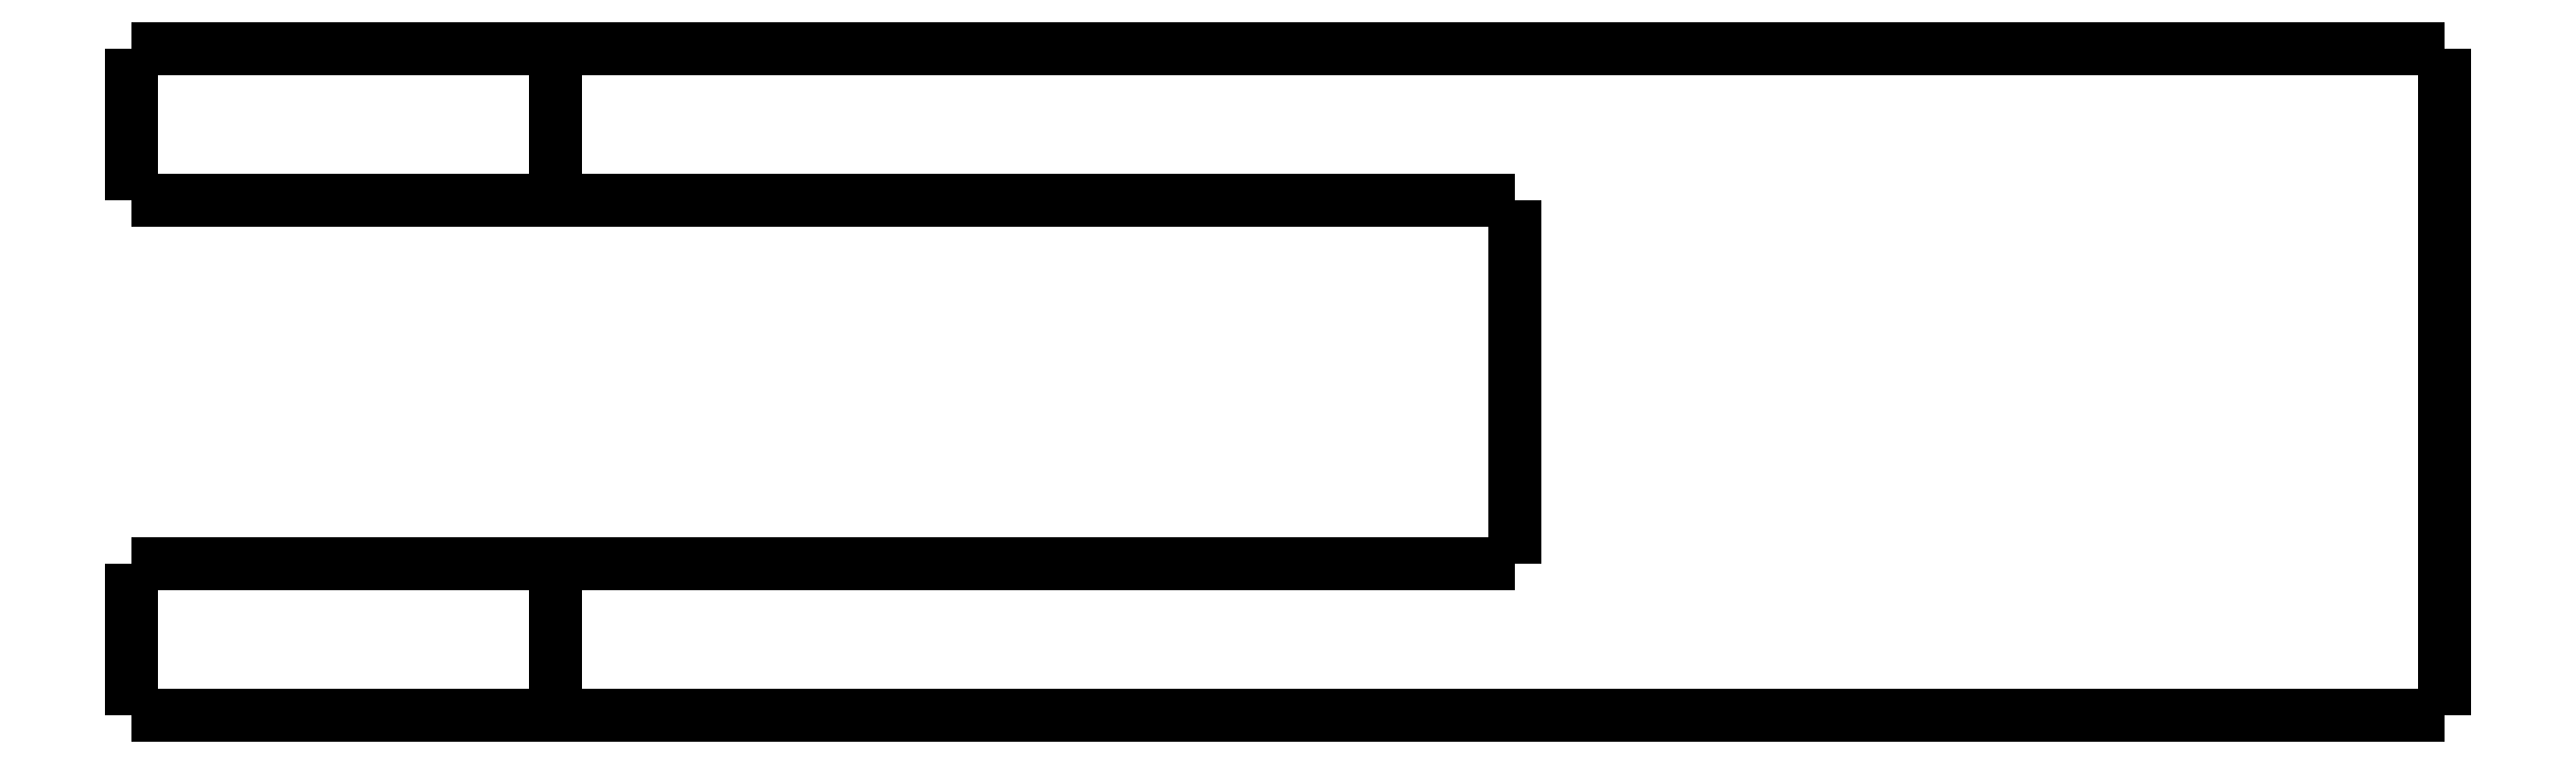
<metadata>
{"format":"dxf","ext":"dxf","renderer":"ezdxf+matplotlib","layout":"modelspace","background":"white","min_lineweight":24,"dpi":150}
</metadata>
<code>
0
SECTION
2
ENTITIES
0
LWPOLYLINE
8
0
90
51
70
0
10
-25.7
20
-5
10
-25.7
20
-4.9
10
-25.7
20
-4.8
10
-25.7
20
-4.7
10
-25.7
20
-4.6
10
-25.7
20
-4.5
10
-25.7
20
-4.4
10
-25.7
20
-4.3
10
-25.7
20
-4.2
10
-25.7
20
-4.1
10
-25.7
20
-4
10
-25.7
20
-3.9
10
-25.7
20
-3.8
10
-25.7
20
-3.7
10
-25.7
20
-3.6
10
-25.7
20
-3.5
10
-25.7
20
-3.4
10
-25.7
20
-3.3
10
-25.7
20
-3.2
10
-25.7
20
-3.1
10
-25.7
20
-3
10
-25.7
20
-2.9
10
-25.7
20
-2.8
10
-25.7
20
-2.7
10
-25.7
20
-2.6
10
-25.7
20
-2.5
10
-25.7
20
-2.4
10
-25.7
20
-2.3
10
-25.7
20
-2.2
10
-25.7
20
-2.1
10
-25.7
20
-2
10
-25.7
20
-1.9
10
-25.7
20
-1.8
10
-25.7
20
-1.7
10
-25.7
20
-1.6
10
-25.7
20
-1.5
10
-25.7
20
-1.4
10
-25.7
20
-1.3
10
-25.7
20
-1.2
10
-25.7
20
-1.1
10
-25.7
20
-1
10
-25.7
20
-0.9
10
-25.7
20
-0.8
10
-25.7
20
-0.7
10
-25.7
20
-0.6
10
-25.7
20
-0.5
10
-25.7
20
-0.4
10
-25.7
20
-0.3
10
-25.7
20
-0.2
10
-25.7
20
-0.1
10
-25.7
20
0
0
LWPOLYLINE
8
0
90
51
70
0
10
-11.7
20
-5
10
-11.7
20
-4.9
10
-11.7
20
-4.8
10
-11.7
20
-4.7
10
-11.7
20
-4.6
10
-11.7
20
-4.5
10
-11.7
20
-4.4
10
-11.7
20
-4.3
10
-11.7
20
-4.2
10
-11.7
20
-4.1
10
-11.7
20
-4
10
-11.7
20
-3.9
10
-11.7
20
-3.8
10
-11.7
20
-3.7
10
-11.7
20
-3.6
10
-11.7
20
-3.5
10
-11.7
20
-3.4
10
-11.7
20
-3.3
10
-11.7
20
-3.2
10
-11.7
20
-3.1
10
-11.7
20
-3
10
-11.7
20
-2.9
10
-11.7
20
-2.8
10
-11.7
20
-2.7
10
-11.7
20
-2.6
10
-11.7
20
-2.5
10
-11.7
20
-2.4
10
-11.7
20
-2.3
10
-11.7
20
-2.2
10
-11.7
20
-2.1
10
-11.7
20
-2
10
-11.7
20
-1.9
10
-11.7
20
-1.8
10
-11.7
20
-1.7
10
-11.7
20
-1.6
10
-11.7
20
-1.5
10
-11.7
20
-1.4
10
-11.7
20
-1.3
10
-11.7
20
-1.2
10
-11.7
20
-1.1
10
-11.7
20
-1
10
-11.7
20
-0.9
10
-11.7
20
-0.8
10
-11.7
20
-0.7
10
-11.7
20
-0.6
10
-11.7
20
-0.5
10
-11.7
20
-0.4
10
-11.7
20
-0.3
10
-11.7
20
-0.2
10
-11.7
20
-0.1
10
-11.7
20
0
0
LWPOLYLINE
8
0
90
51
70
0
10
-25.7
20
-5
10
-25.65
20
-5
10
-25.6
20
-5
10
-25.55
20
-5
10
-25.46
20
-5
10
-25.32
20
-5
10
-25.17
20
-5
10
-25.03
20
-5
10
-24.81
20
-5
10
-24.57
20
-5
10
-24.34
20
-5
10
-24.08
20
-5
10
-23.77
20
-5
10
-23.46
20
-5
10
-23.15
20
-5
10
-22.8
20
-5
10
-22.43
20
-5
10
-22.06
20
-5
10
-21.68
20
-5
10
-21.26
20
-5
10
-20.85
20
-5
10
-20.44
20
-5
10
-20.01
20
-5
10
-19.57
20
-5
10
-19.14
20
-5
10
-18.7
20
-5
10
-18.26
20
-5
10
-17.83
20
-5
10
-17.39
20
-5
10
-16.96
20
-5
10
-16.55
20
-5
10
-16.14
20
-5
10
-15.72
20
-5
10
-15.34
20
-5
10
-14.97
20
-5
10
-14.6
20
-5
10
-14.25
20
-5
10
-13.94
20
-5
10
-13.63
20
-5
10
-13.32
20
-5
10
-13.06
20
-5
10
-12.83
20
-5
10
-12.59
20
-5
10
-12.37
20
-5
10
-12.23
20
-5
10
-12.08
20
-5
10
-11.94
20
-5
10
-11.85
20
-5
10
-11.8
20
-5
10
-11.75
20
-5
10
-11.7
20
-5
0
LWPOLYLINE
8
0
90
51
70
0
10
-11.7
20
0
10
-11.75
20
0
10
-11.8
20
0
10
-11.85
20
0
10
-11.94
20
0
10
-12.08
20
0
10
-12.23
20
0
10
-12.37
20
0
10
-12.59
20
0
10
-12.83
20
0
10
-13.06
20
0
10
-13.32
20
0
10
-13.63
20
0
10
-13.94
20
0
10
-14.25
20
0
10
-14.6
20
0
10
-14.97
20
0
10
-15.34
20
0
10
-15.72
20
0
10
-16.14
20
0
10
-16.55
20
0
10
-16.96
20
0
10
-17.39
20
0
10
-17.83
20
0
10
-18.26
20
0
10
-18.7
20
0
10
-19.14
20
0
10
-19.57
20
0
10
-20.01
20
0
10
-20.44
20
0
10
-20.85
20
0
10
-21.26
20
0
10
-21.68
20
0
10
-22.06
20
0
10
-22.43
20
0
10
-22.8
20
0
10
-23.15
20
0
10
-23.46
20
0
10
-23.77
20
0
10
-24.08
20
0
10
-24.34
20
0
10
-24.57
20
0
10
-24.81
20
0
10
-25.03
20
0
10
-25.17
20
0
10
-25.32
20
0
10
-25.46
20
0
10
-25.55
20
0
10
-25.6
20
0
10
-25.65
20
0
10
-25.7
20
0
0
LWPOLYLINE
8
0
90
51
70
0
10
50.7
20
-22
10
50.7
20
-21.56
10
50.7
20
-21.12
10
50.7
20
-20.68
10
50.7
20
-20.24
10
50.7
20
-19.8
10
50.7
20
-19.36
10
50.7
20
-18.92
10
50.7
20
-18.48
10
50.7
20
-18.04
10
50.7
20
-17.6
10
50.7
20
-17.16
10
50.7
20
-16.72
10
50.7
20
-16.28
10
50.7
20
-15.84
10
50.7
20
-15.4
10
50.7
20
-14.96
10
50.7
20
-14.52
10
50.7
20
-14.08
10
50.7
20
-13.64
10
50.7
20
-13.2
10
50.7
20
-12.76
10
50.7
20
-12.32
10
50.7
20
-11.88
10
50.7
20
-11.44
10
50.7
20
-11
10
50.7
20
-10.56
10
50.7
20
-10.12
10
50.7
20
-9.68
10
50.7
20
-9.24
10
50.7
20
-8.8
10
50.7
20
-8.36
10
50.7
20
-7.92
10
50.7
20
-7.48
10
50.7
20
-7.04
10
50.7
20
-6.6
10
50.7
20
-6.16
10
50.7
20
-5.72
10
50.7
20
-5.28
10
50.7
20
-4.84
10
50.7
20
-4.4
10
50.7
20
-3.96
10
50.7
20
-3.52
10
50.7
20
-3.08
10
50.7
20
-2.64
10
50.7
20
-2.2
10
50.7
20
-1.76
10
50.7
20
-1.32
10
50.7
20
-0.88
10
50.7
20
-0.44
10
50.7
20
0
0
LWPOLYLINE
8
0
90
51
70
0
10
-11.7
20
-5
10
-11.07
20
-5
10
-10.43
20
-5
10
-9.798
20
-5
10
-9.164
20
-5
10
-8.53
20
-5
10
-7.896
20
-5
10
-7.262
20
-5
10
-6.628
20
-5
10
-5.994
20
-5
10
-5.36
20
-5
10
-4.726
20
-5
10
-4.092
20
-5
10
-3.458
20
-5
10
-2.824
20
-5
10
-2.19
20
-5
10
-1.556
20
-5
10
-0.922
20
-5
10
-0.288
20
-5
10
0.346
20
-5
10
0.98
20
-5
10
1.614
20
-5
10
2.248
20
-5
10
2.882
20
-5
10
3.516
20
-5
10
4.15
20
-5
10
4.784
20
-5
10
5.418
20
-5
10
6.052
20
-5
10
6.686
20
-5
10
7.32
20
-5
10
7.954
20
-5
10
8.588
20
-5
10
9.222
20
-5
10
9.856
20
-5
10
10.49
20
-5
10
11.12
20
-5
10
11.76
20
-5
10
12.39
20
-5
10
13.03
20
-5
10
13.66
20
-5
10
14.29
20
-5
10
14.93
20
-5
10
15.56
20
-5
10
16.2
20
-5
10
16.83
20
-5
10
17.46
20
-5
10
18.1
20
-5
10
18.73
20
-5
10
19.37
20
-5
10
20
20
-5
0
LWPOLYLINE
8
0
90
51
70
0
10
20
20
-5
10
20
20
-5.24
10
20
20
-5.48
10
20
20
-5.72
10
20
20
-5.96
10
20
20
-6.2
10
20
20
-6.44
10
20
20
-6.68
10
20
20
-6.92
10
20
20
-7.16
10
20
20
-7.4
10
20
20
-7.64
10
20
20
-7.88
10
20
20
-8.12
10
20
20
-8.36
10
20
20
-8.6
10
20
20
-8.84
10
20
20
-9.08
10
20
20
-9.32
10
20
20
-9.56
10
20
20
-9.8
10
20
20
-10.04
10
20
20
-10.28
10
20
20
-10.52
10
20
20
-10.76
10
20
20
-11
10
20
20
-11.24
10
20
20
-11.48
10
20
20
-11.72
10
20
20
-11.96
10
20
20
-12.2
10
20
20
-12.44
10
20
20
-12.68
10
20
20
-12.92
10
20
20
-13.16
10
20
20
-13.4
10
20
20
-13.64
10
20
20
-13.88
10
20
20
-14.12
10
20
20
-14.36
10
20
20
-14.6
10
20
20
-14.84
10
20
20
-15.08
10
20
20
-15.32
10
20
20
-15.56
10
20
20
-15.8
10
20
20
-16.04
10
20
20
-16.28
10
20
20
-16.52
10
20
20
-16.76
10
20
20
-17
0
LWPOLYLINE
8
0
90
51
70
0
10
20
20
-17
10
19.37
20
-17
10
18.73
20
-17
10
18.1
20
-17
10
17.46
20
-17
10
16.83
20
-17
10
16.2
20
-17
10
15.56
20
-17
10
14.93
20
-17
10
14.29
20
-17
10
13.66
20
-17
10
13.03
20
-17
10
12.39
20
-17
10
11.76
20
-17
10
11.12
20
-17
10
10.49
20
-17
10
9.856
20
-17
10
9.222
20
-17
10
8.588
20
-17
10
7.954
20
-17
10
7.32
20
-17
10
6.686
20
-17
10
6.052
20
-17
10
5.418
20
-17
10
4.784
20
-17
10
4.15
20
-17
10
3.516
20
-17
10
2.882
20
-17
10
2.248
20
-17
10
1.614
20
-17
10
0.98
20
-17
10
0.346
20
-17
10
-0.288
20
-17
10
-0.922
20
-17
10
-1.556
20
-17
10
-2.19
20
-17
10
-2.824
20
-17
10
-3.458
20
-17
10
-4.092
20
-17
10
-4.726
20
-17
10
-5.36
20
-17
10
-5.994
20
-17
10
-6.628
20
-17
10
-7.262
20
-17
10
-7.896
20
-17
10
-8.53
20
-17
10
-9.164
20
-17
10
-9.798
20
-17
10
-10.43
20
-17
10
-11.07
20
-17
10
-11.7
20
-17
0
LWPOLYLINE
8
0
90
51
70
0
10
50.7
20
-22
10
49.45
20
-22
10
48.2
20
-22
10
46.96
20
-22
10
45.71
20
-22
10
44.46
20
-22
10
43.21
20
-22
10
41.96
20
-22
10
40.72
20
-22
10
39.47
20
-22
10
38.22
20
-22
10
36.97
20
-22
10
35.72
20
-22
10
34.48
20
-22
10
33.23
20
-22
10
31.98
20
-22
10
30.73
20
-22
10
29.48
20
-22
10
28.24
20
-22
10
26.99
20
-22
10
25.74
20
-22
10
24.49
20
-22
10
23.24
20
-22
10
22
20
-22
10
20.75
20
-22
10
19.5
20
-22
10
18.25
20
-22
10
17
20
-22
10
15.76
20
-22
10
14.51
20
-22
10
13.26
20
-22
10
12.01
20
-22
10
10.76
20
-22
10
9.516
20
-22
10
8.268
20
-22
10
7.02
20
-22
10
5.772
20
-22
10
4.524
20
-22
10
3.276
20
-22
10
2.028
20
-22
10
0.78
20
-22
10
-0.468
20
-22
10
-1.716
20
-22
10
-2.964
20
-22
10
-4.212
20
-22
10
-5.46
20
-22
10
-6.708
20
-22
10
-7.956
20
-22
10
-9.204
20
-22
10
-10.45
20
-22
10
-11.7
20
-22
0
LWPOLYLINE
8
0
90
51
70
0
10
50.7
20
0
10
49.45
20
0
10
48.2
20
0
10
46.96
20
0
10
45.71
20
0
10
44.46
20
0
10
43.21
20
0
10
41.96
20
0
10
40.72
20
0
10
39.47
20
0
10
38.22
20
0
10
36.97
20
0
10
35.72
20
0
10
34.48
20
0
10
33.23
20
0
10
31.98
20
0
10
30.73
20
0
10
29.48
20
0
10
28.24
20
0
10
26.99
20
0
10
25.74
20
0
10
24.49
20
0
10
23.24
20
0
10
22
20
0
10
20.75
20
0
10
19.5
20
0
10
18.25
20
0
10
17
20
0
10
15.76
20
0
10
14.51
20
0
10
13.26
20
0
10
12.01
20
0
10
10.76
20
0
10
9.516
20
0
10
8.268
20
0
10
7.02
20
0
10
5.772
20
0
10
4.524
20
0
10
3.276
20
0
10
2.028
20
0
10
0.78
20
0
10
-0.468
20
0
10
-1.716
20
0
10
-2.964
20
0
10
-4.212
20
0
10
-5.46
20
0
10
-6.708
20
0
10
-7.956
20
0
10
-9.204
20
0
10
-10.45
20
0
10
-11.7
20
0
0
LWPOLYLINE
8
0
90
51
70
0
10
-11.7
20
-22
10
-11.7
20
-21.9
10
-11.7
20
-21.8
10
-11.7
20
-21.7
10
-11.7
20
-21.6
10
-11.7
20
-21.5
10
-11.7
20
-21.4
10
-11.7
20
-21.3
10
-11.7
20
-21.2
10
-11.7
20
-21.1
10
-11.7
20
-21
10
-11.7
20
-20.9
10
-11.7
20
-20.8
10
-11.7
20
-20.7
10
-11.7
20
-20.6
10
-11.7
20
-20.5
10
-11.7
20
-20.4
10
-11.7
20
-20.3
10
-11.7
20
-20.2
10
-11.7
20
-20.1
10
-11.7
20
-20
10
-11.7
20
-19.9
10
-11.7
20
-19.8
10
-11.7
20
-19.7
10
-11.7
20
-19.6
10
-11.7
20
-19.5
10
-11.7
20
-19.4
10
-11.7
20
-19.3
10
-11.7
20
-19.2
10
-11.7
20
-19.1
10
-11.7
20
-19
10
-11.7
20
-18.9
10
-11.7
20
-18.8
10
-11.7
20
-18.7
10
-11.7
20
-18.6
10
-11.7
20
-18.5
10
-11.7
20
-18.4
10
-11.7
20
-18.3
10
-11.7
20
-18.2
10
-11.7
20
-18.1
10
-11.7
20
-18
10
-11.7
20
-17.9
10
-11.7
20
-17.8
10
-11.7
20
-17.7
10
-11.7
20
-17.6
10
-11.7
20
-17.5
10
-11.7
20
-17.4
10
-11.7
20
-17.3
10
-11.7
20
-17.2
10
-11.7
20
-17.1
10
-11.7
20
-17
0
LWPOLYLINE
8
0
90
51
70
0
10
-11.7
20
-17
10
-11.75
20
-17
10
-11.8
20
-17
10
-11.85
20
-17
10
-11.94
20
-17
10
-12.08
20
-17
10
-12.23
20
-17
10
-12.37
20
-17
10
-12.59
20
-17
10
-12.83
20
-17
10
-13.06
20
-17
10
-13.32
20
-17
10
-13.63
20
-17
10
-13.94
20
-17
10
-14.25
20
-17
10
-14.6
20
-17
10
-14.97
20
-17
10
-15.34
20
-17
10
-15.72
20
-17
10
-16.14
20
-17
10
-16.55
20
-17
10
-16.96
20
-17
10
-17.39
20
-17
10
-17.83
20
-17
10
-18.26
20
-17
10
-18.7
20
-17
10
-19.14
20
-17
10
-19.57
20
-17
10
-20.01
20
-17
10
-20.44
20
-17
10
-20.85
20
-17
10
-21.26
20
-17
10
-21.68
20
-17
10
-22.06
20
-17
10
-22.43
20
-17
10
-22.8
20
-17
10
-23.15
20
-17
10
-23.46
20
-17
10
-23.77
20
-17
10
-24.08
20
-17
10
-24.34
20
-17
10
-24.57
20
-17
10
-24.81
20
-17
10
-25.03
20
-17
10
-25.17
20
-17
10
-25.32
20
-17
10
-25.46
20
-17
10
-25.55
20
-17
10
-25.6
20
-17
10
-25.65
20
-17
10
-25.7
20
-17
0
LWPOLYLINE
8
0
90
51
70
0
10
-25.7
20
-22
10
-25.7
20
-21.9
10
-25.7
20
-21.8
10
-25.7
20
-21.7
10
-25.7
20
-21.6
10
-25.7
20
-21.5
10
-25.7
20
-21.4
10
-25.7
20
-21.3
10
-25.7
20
-21.2
10
-25.7
20
-21.1
10
-25.7
20
-21
10
-25.7
20
-20.9
10
-25.7
20
-20.8
10
-25.7
20
-20.7
10
-25.7
20
-20.6
10
-25.7
20
-20.5
10
-25.7
20
-20.4
10
-25.7
20
-20.3
10
-25.7
20
-20.2
10
-25.7
20
-20.1
10
-25.7
20
-20
10
-25.7
20
-19.9
10
-25.7
20
-19.8
10
-25.7
20
-19.7
10
-25.7
20
-19.6
10
-25.7
20
-19.5
10
-25.7
20
-19.4
10
-25.7
20
-19.3
10
-25.7
20
-19.2
10
-25.7
20
-19.1
10
-25.7
20
-19
10
-25.7
20
-18.9
10
-25.7
20
-18.8
10
-25.7
20
-18.7
10
-25.7
20
-18.6
10
-25.7
20
-18.5
10
-25.7
20
-18.4
10
-25.7
20
-18.3
10
-25.7
20
-18.2
10
-25.7
20
-18.1
10
-25.7
20
-18
10
-25.7
20
-17.9
10
-25.7
20
-17.8
10
-25.7
20
-17.7
10
-25.7
20
-17.6
10
-25.7
20
-17.5
10
-25.7
20
-17.4
10
-25.7
20
-17.3
10
-25.7
20
-17.2
10
-25.7
20
-17.1
10
-25.7
20
-17
0
LWPOLYLINE
8
0
90
51
70
0
10
-11.7
20
-22
10
-11.75
20
-22
10
-11.8
20
-22
10
-11.85
20
-22
10
-11.94
20
-22
10
-12.08
20
-22
10
-12.23
20
-22
10
-12.37
20
-22
10
-12.59
20
-22
10
-12.83
20
-22
10
-13.06
20
-22
10
-13.32
20
-22
10
-13.63
20
-22
10
-13.94
20
-22
10
-14.25
20
-22
10
-14.6
20
-22
10
-14.97
20
-22
10
-15.34
20
-22
10
-15.72
20
-22
10
-16.14
20
-22
10
-16.55
20
-22
10
-16.96
20
-22
10
-17.39
20
-22
10
-17.83
20
-22
10
-18.26
20
-22
10
-18.7
20
-22
10
-19.14
20
-22
10
-19.57
20
-22
10
-20.01
20
-22
10
-20.44
20
-22
10
-20.85
20
-22
10
-21.26
20
-22
10
-21.68
20
-22
10
-22.06
20
-22
10
-22.43
20
-22
10
-22.8
20
-22
10
-23.15
20
-22
10
-23.46
20
-22
10
-23.77
20
-22
10
-24.08
20
-22
10
-24.34
20
-22
10
-24.57
20
-22
10
-24.81
20
-22
10
-25.03
20
-22
10
-25.17
20
-22
10
-25.32
20
-22
10
-25.46
20
-22
10
-25.55
20
-22
10
-25.6
20
-22
10
-25.65
20
-22
10
-25.7
20
-22
0
ENDSEC
0
EOF

</code>
